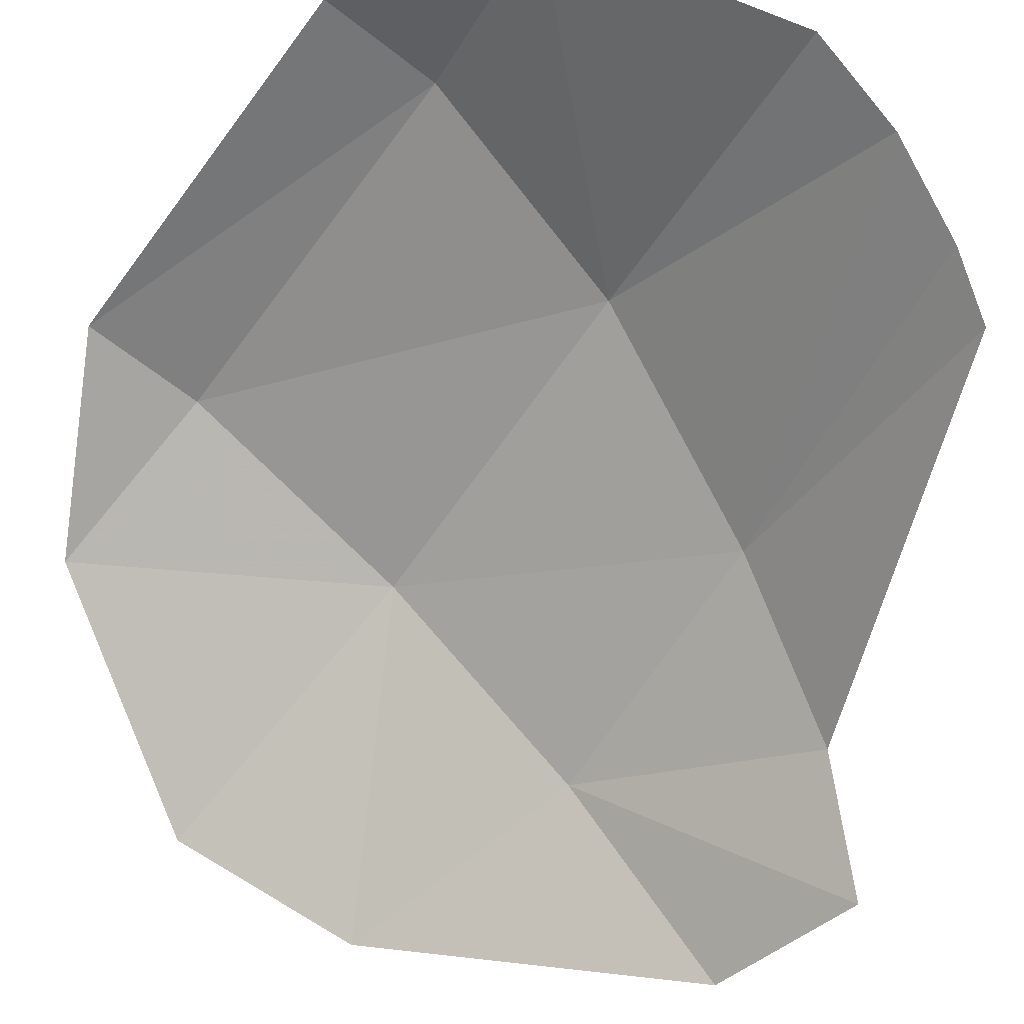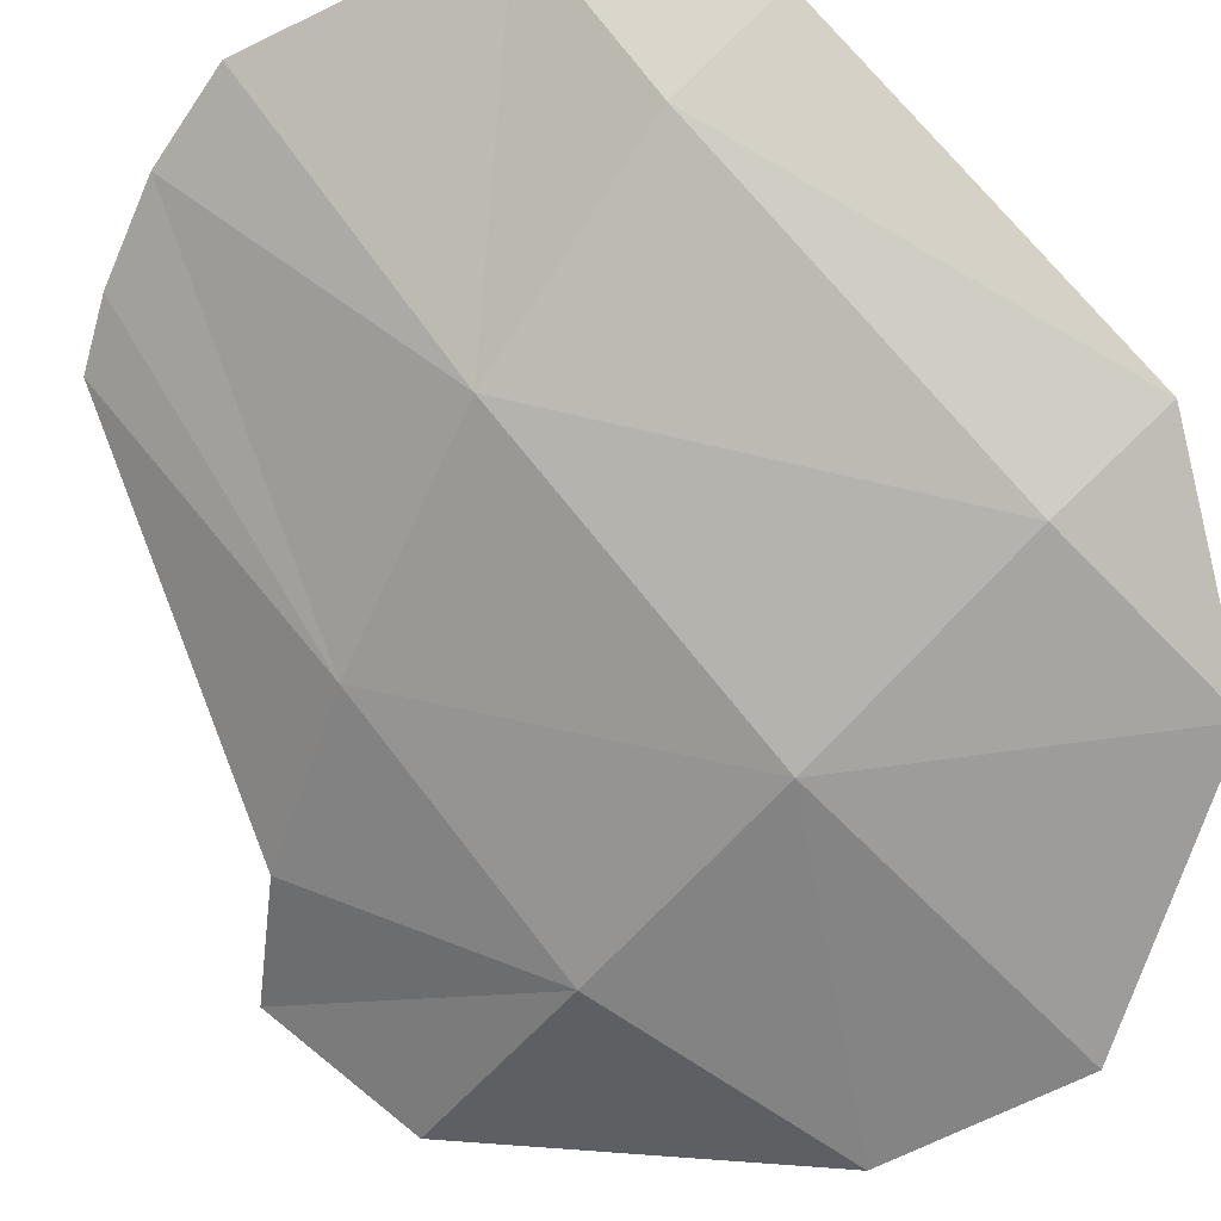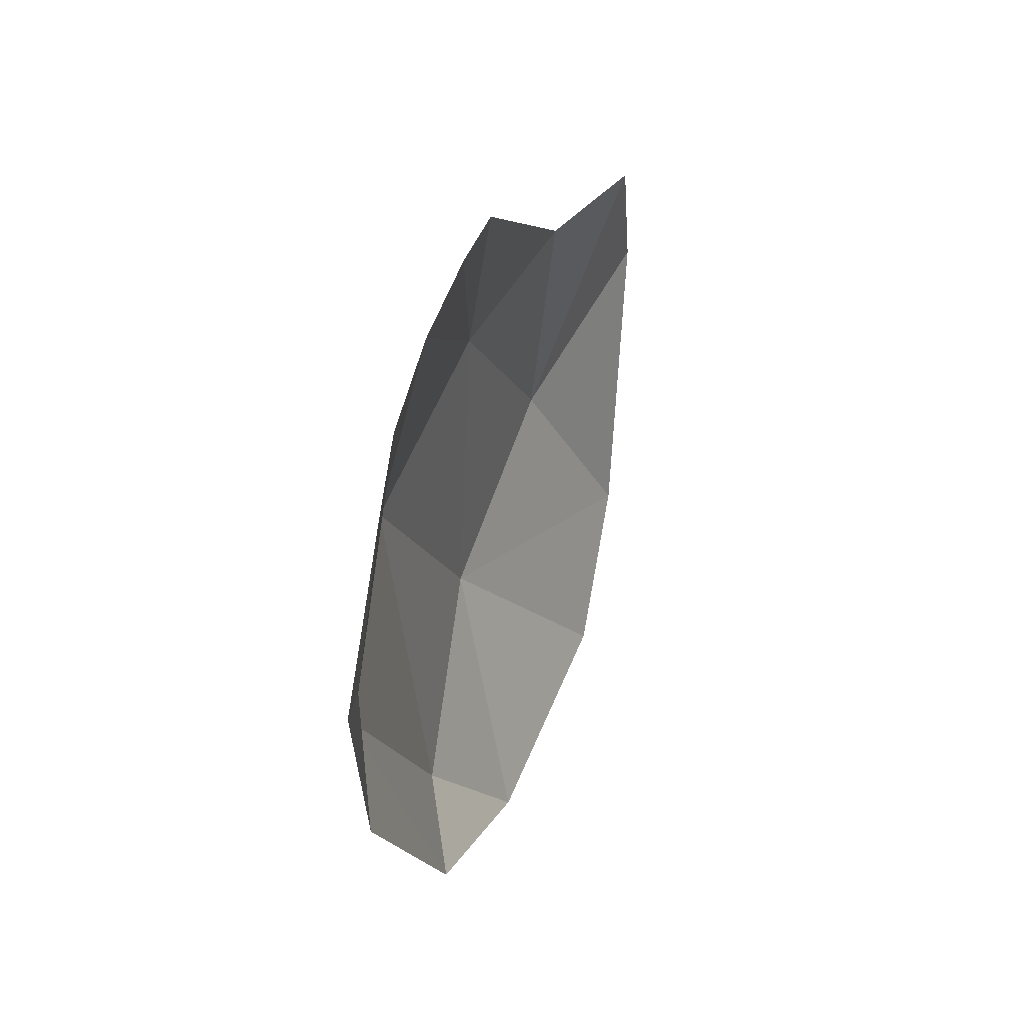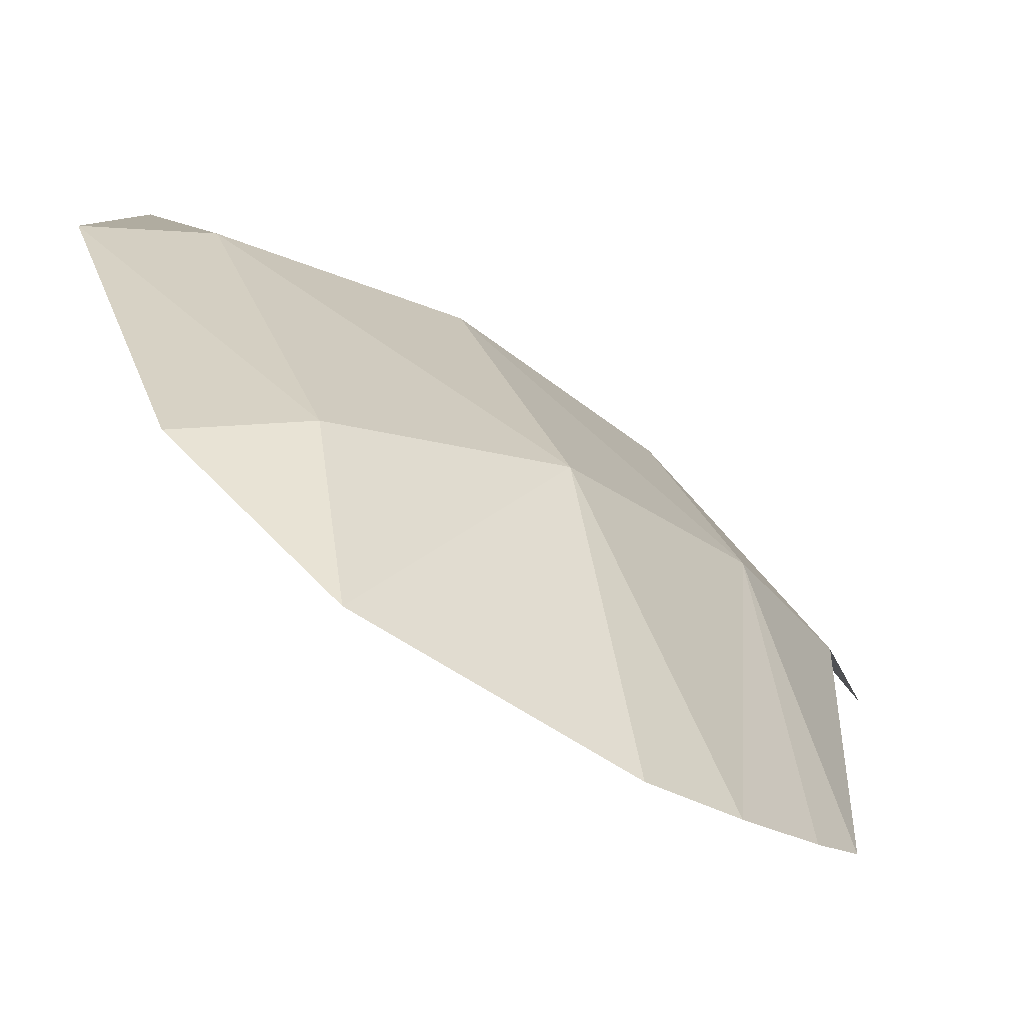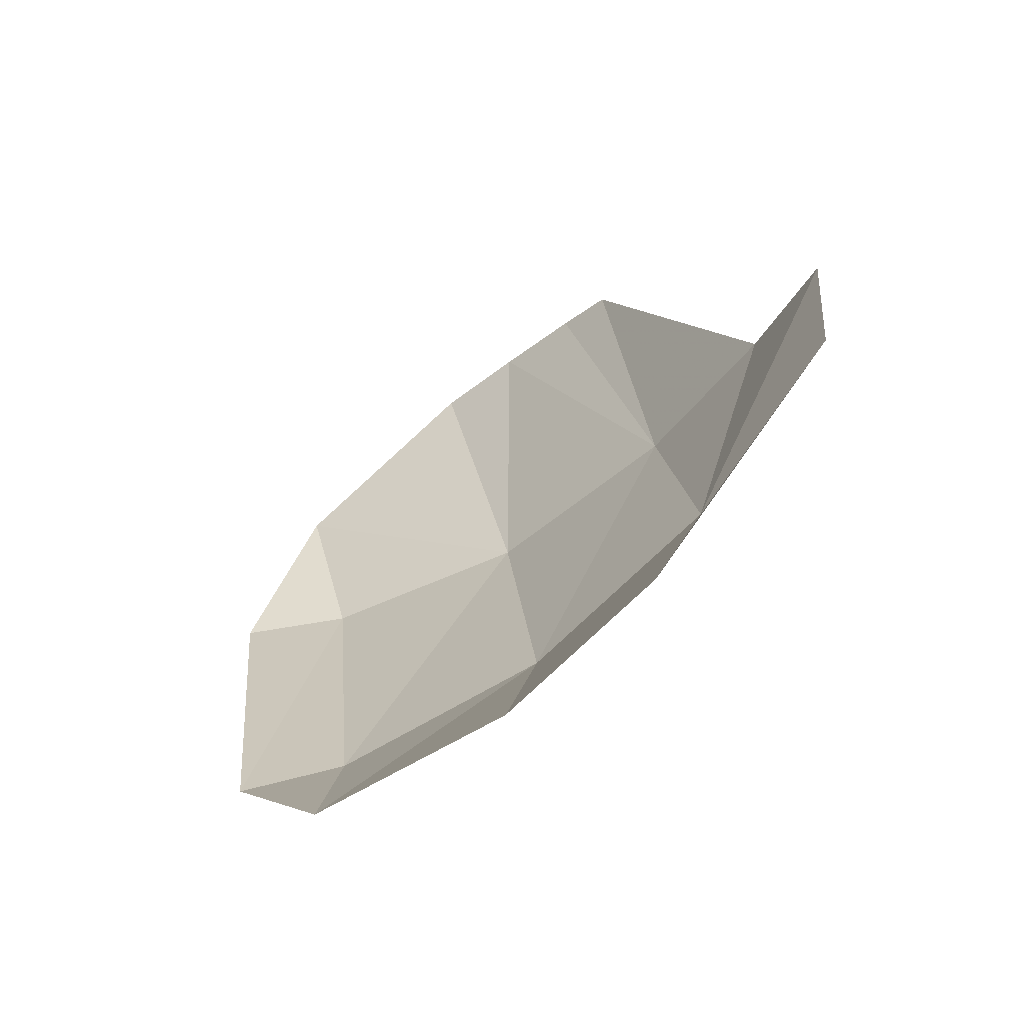
<metadata>
{"format":"obj","ext":"obj","renderer":"f3d","projection":"perspective","resolution":1024,"background":"white","views":[{"elev":-40.8,"azim":139.4,"up":"+Z"},{"elev":63.0,"azim":-46.9,"up":"+Z"},{"elev":65.0,"azim":66.2,"up":"+Y"},{"elev":41.8,"azim":158.8,"up":"+Z"},{"elev":-54.0,"azim":178.4,"up":"+Y"}]}
</metadata>
<code>
v 0.4975 -2.346 -0.4588
v 0.4783 -2.592 -0.5131
v 0.4209 -2.343 -0.4737
v 0.4783 -2.592 -0.5131
v 0.4032 -2.585 -0.5334
v 0.4209 -2.343 -0.4737
v 0.4783 -2.592 -0.5131
v 0.4148 -2.697 -0.5928
v 0.4032 -2.585 -0.5334
v 0.2917 -2.737 -0.7189
v 0.2675 -2.564 -0.6162
v 0.4148 -2.697 -0.5928
v 0.4148 -2.697 -0.5928
v 0.2675 -2.564 -0.6162
v 0.4032 -2.585 -0.5334
v 0.2917 -2.737 -0.7189
v 0.2007 -2.68 -0.7824
v 0.2675 -2.564 -0.6162
v 0.2007 -2.68 -0.7824
v 0.158 -2.533 -0.7266
v 0.2675 -2.564 -0.6162
v 0.2007 -2.68 -0.7824
v 0.08135 -2.498 -0.8471
v 0.158 -2.533 -0.7266
v 0.08135 -2.498 -0.8471
v 0.0745 -2.393 -0.8426
v 0.158 -2.533 -0.7266
v 0.0745 -2.393 -0.8426
v 0.11 -2.373 -0.7665
v 0.158 -2.533 -0.7266
v 0.11 -2.373 -0.7665
v 0.1766 -2.363 -0.6669
v 0.158 -2.533 -0.7266
v 0.11 -2.373 -0.7665
v 0.2102 -2.151 -0.6715
v 0.1766 -2.363 -0.6669
v 0.1766 -2.363 -0.6669
v 0.2102 -2.151 -0.6715
v 0.2399 -2.14 -0.6402
v 0.4975 -2.346 -0.4588
v 0.4209 -2.343 -0.4737
v 0.4511 -2.22 -0.4774
v 0.3368 -2.135 -0.5528
v 0.4511 -2.22 -0.4774
v 0.2866 -2.35 -0.5514
v 0.4511 -2.22 -0.4774
v 0.4209 -2.343 -0.4737
v 0.2866 -2.35 -0.5514
v 0.4209 -2.343 -0.4737
v 0.4032 -2.585 -0.5334
v 0.2866 -2.35 -0.5514
v 0.2866 -2.35 -0.5514
v 0.4032 -2.585 -0.5334
v 0.2675 -2.564 -0.6162
v 0.2399 -2.14 -0.6402
v 0.2866 -2.132 -0.595
v 0.1766 -2.363 -0.6669
v 0.1766 -2.363 -0.6669
v 0.2866 -2.132 -0.595
v 0.2866 -2.35 -0.5514
v 0.2866 -2.35 -0.5514
v 0.2866 -2.132 -0.595
v 0.3368 -2.135 -0.5528
v 0.2866 -2.35 -0.5514
v 0.2675 -2.564 -0.6162
v 0.1766 -2.363 -0.6669
v 0.1766 -2.363 -0.6669
v 0.2675 -2.564 -0.6162
v 0.158 -2.533 -0.7266
g mesh7449570
f 1 2 3
f 4 5 6
f 7 8 9
f 10 11 12
f 13 14 15
f 16 17 18
f 19 20 21
f 22 23 24
f 25 26 27
f 28 29 30
f 31 32 33
f 34 35 36
f 37 38 39
f 40 41 42
f 43 44 45
f 46 47 48
f 49 50 51
f 52 53 54
f 55 56 57
f 58 59 60
f 61 62 63
f 64 65 66
f 67 68 69

</code>
